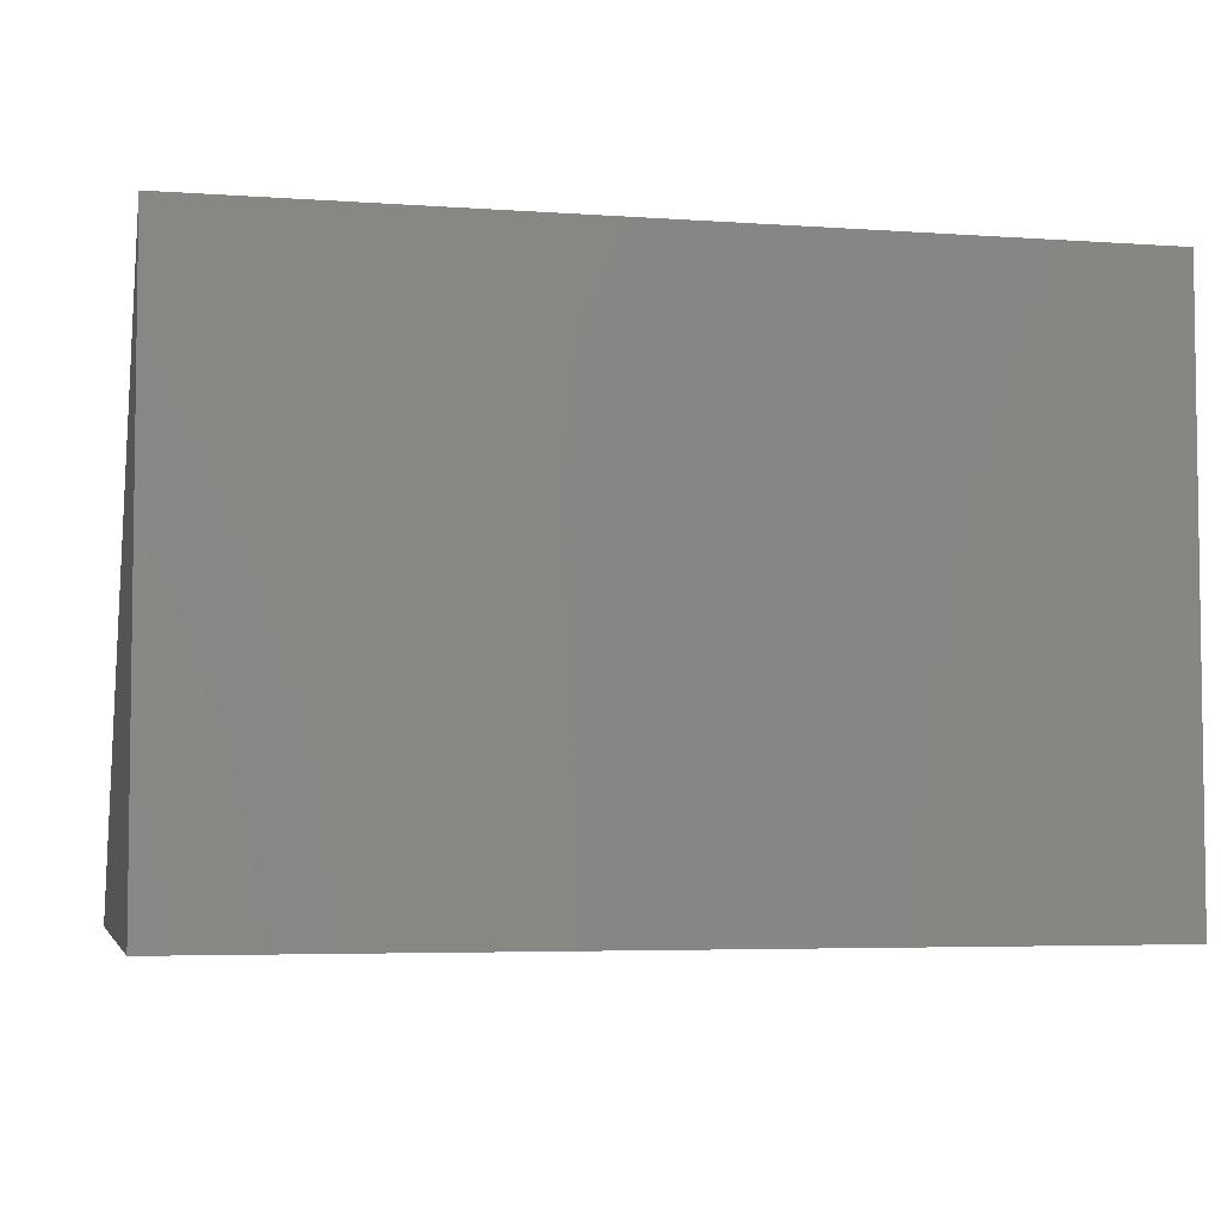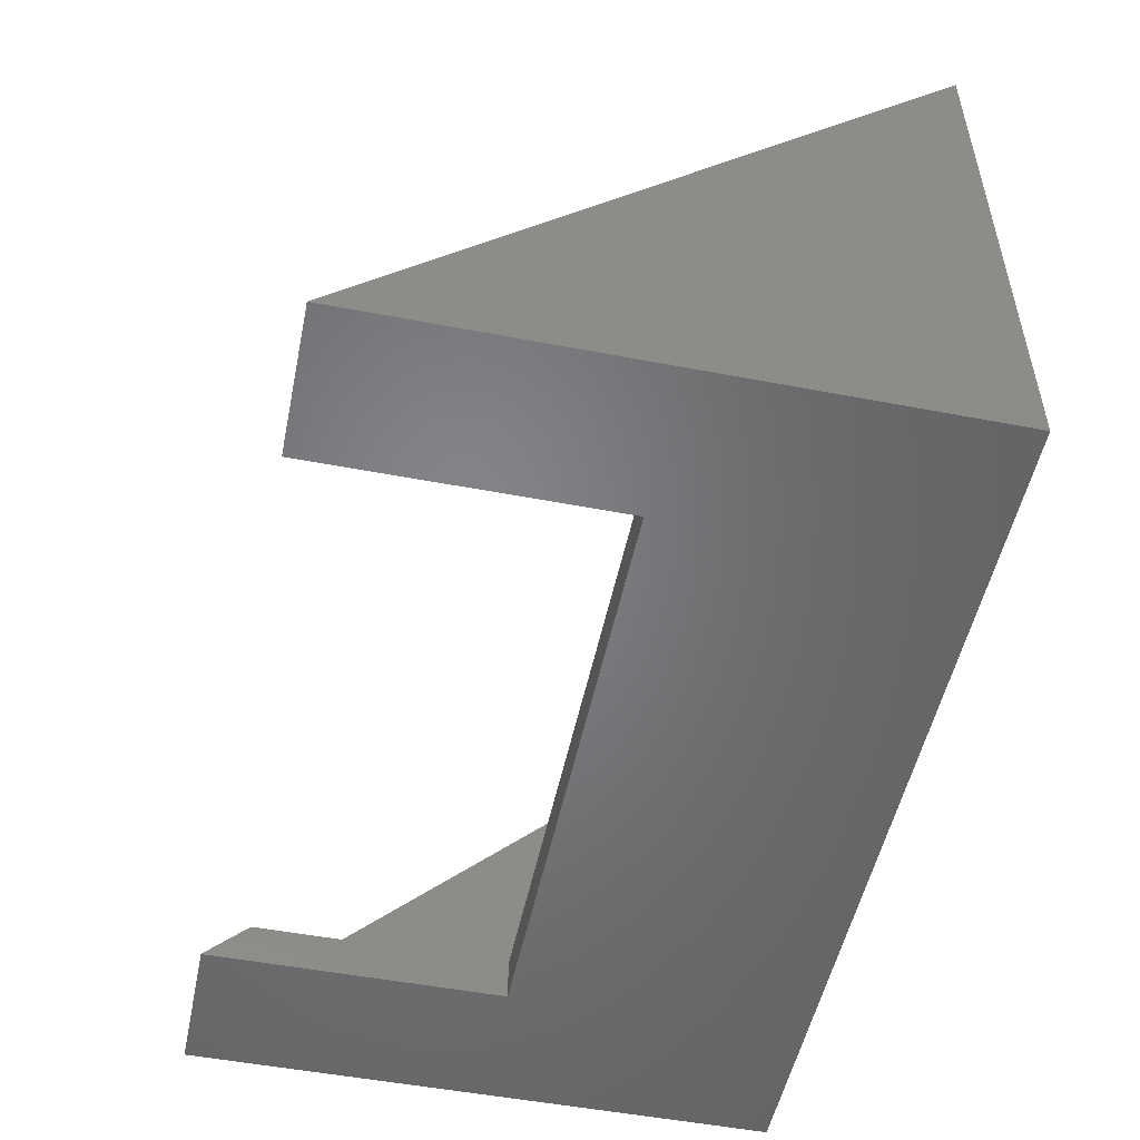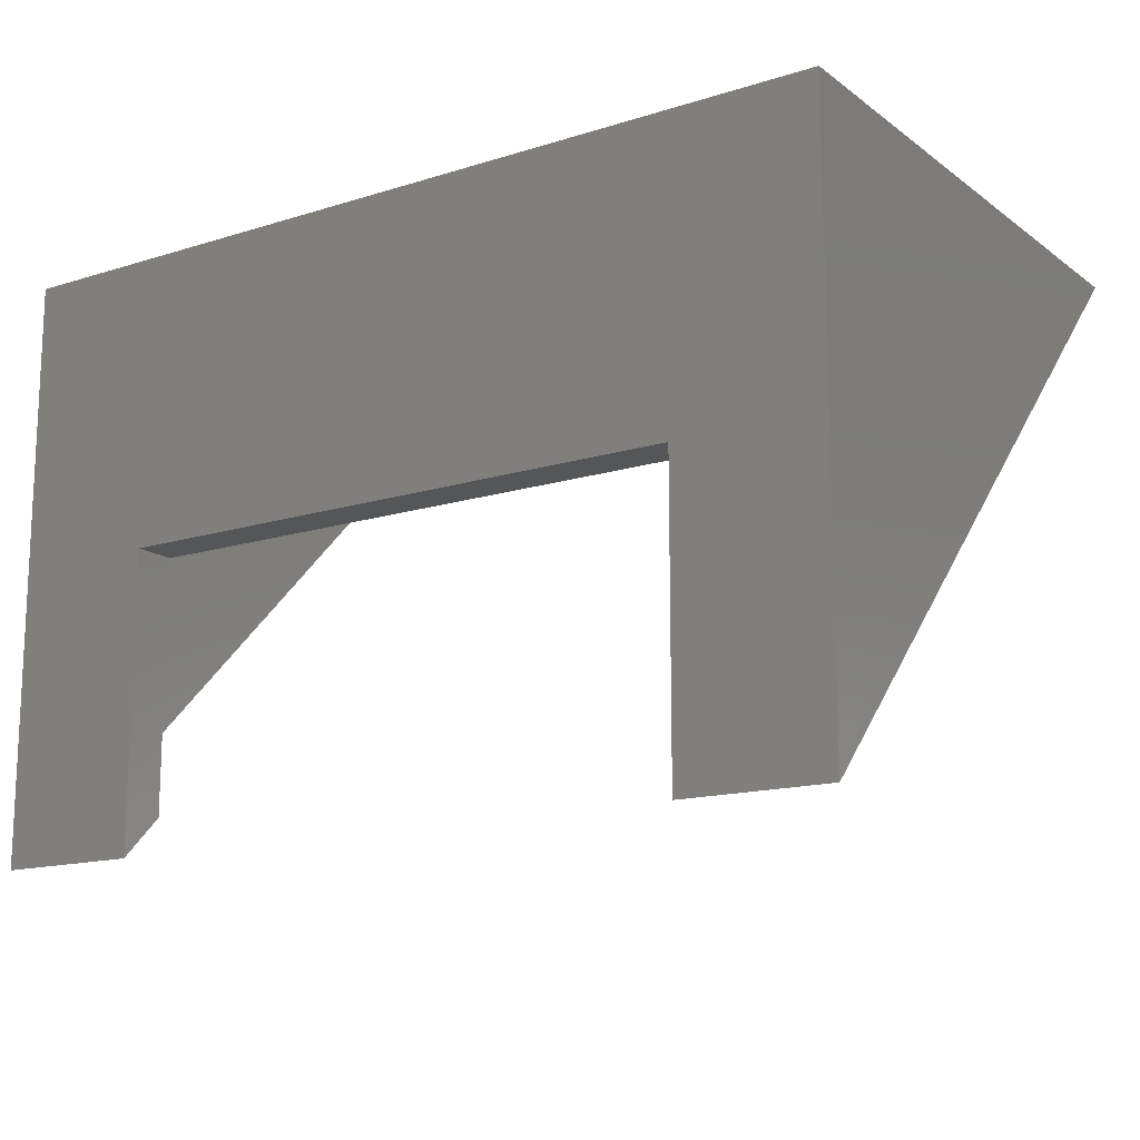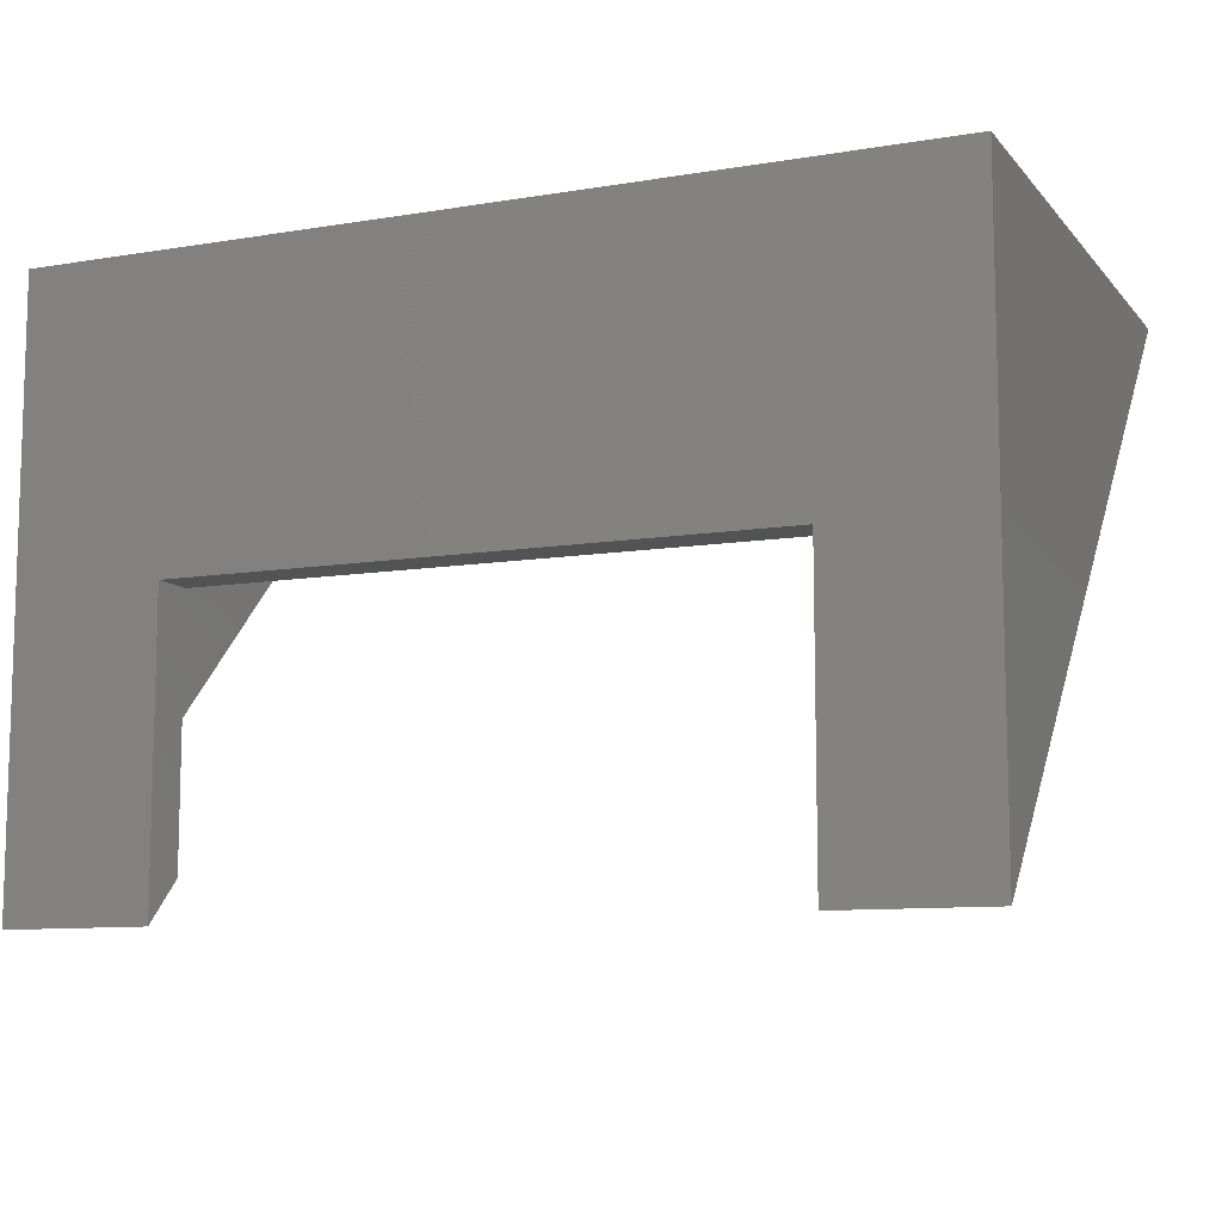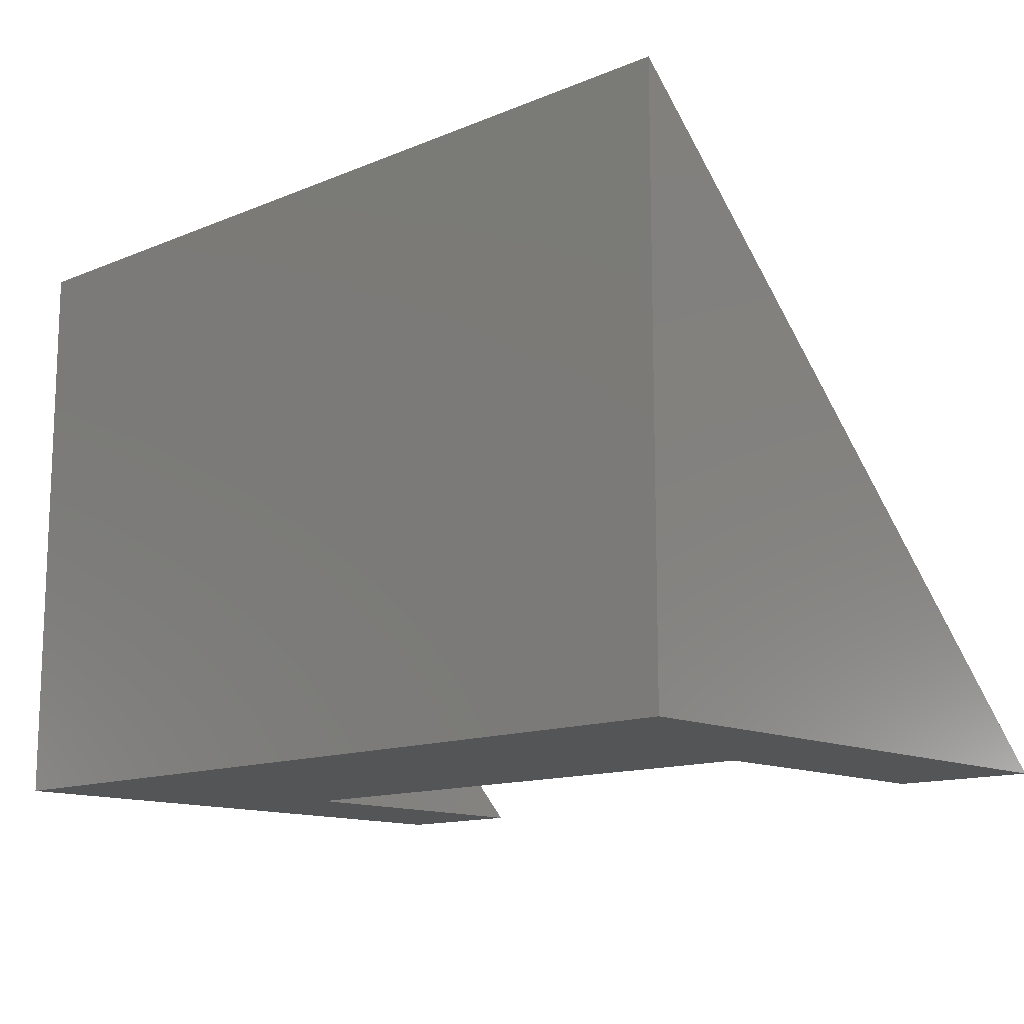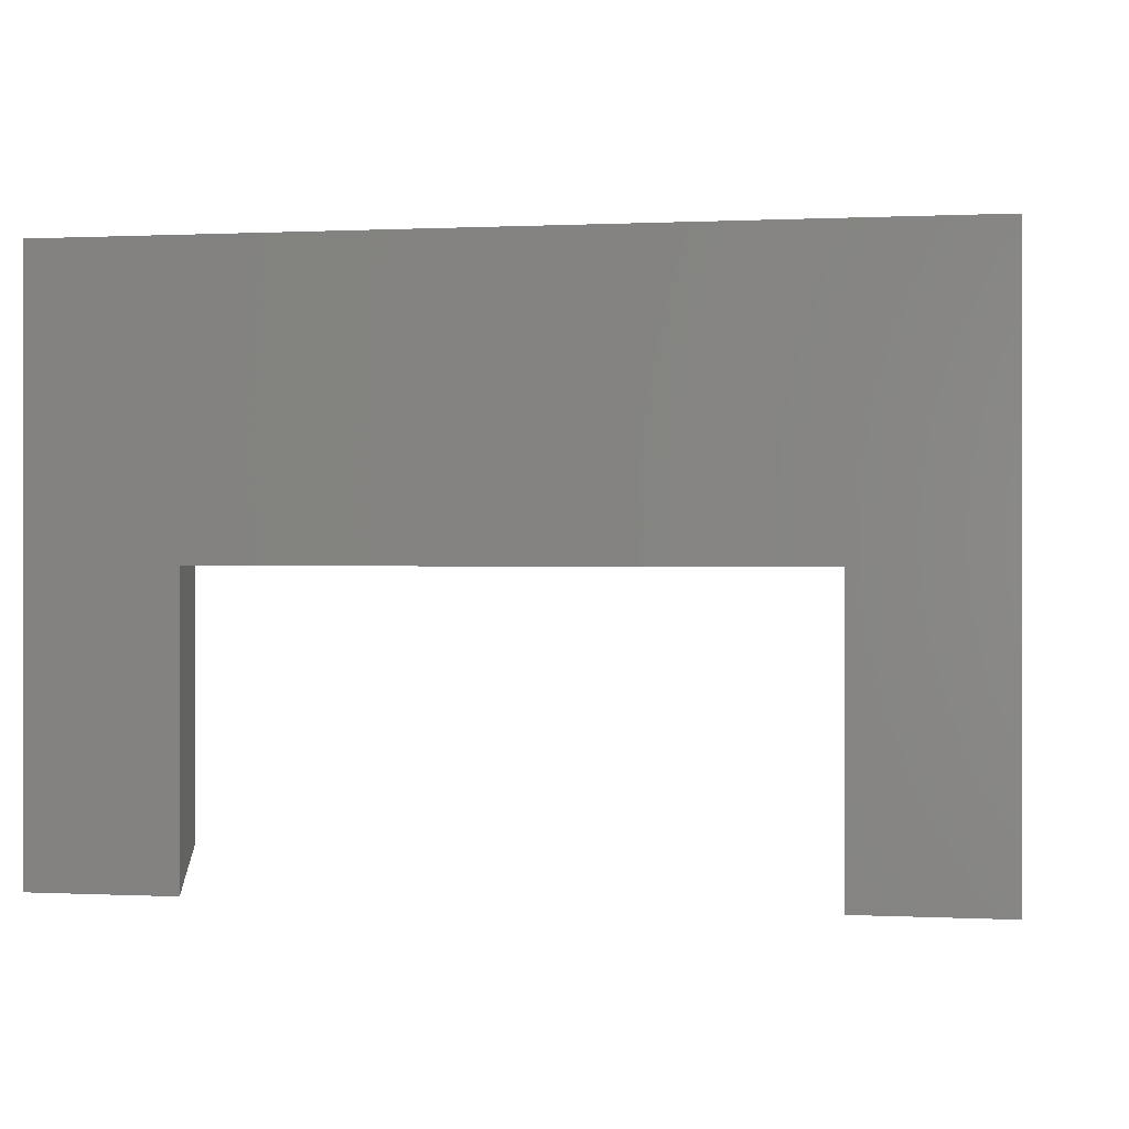
<metadata>
{"format":"stl","ext":"stl","renderer":"f3d","projection":"perspective","resolution":1024,"background":"white","views":[{"elev":-4.8,"azim":167.2,"up":"+Z"},{"elev":-51.6,"azim":78.3,"up":"+Z"},{"elev":-14.8,"azim":-146.1,"up":"+Y"},{"elev":-9.9,"azim":-156.8,"up":"+Y"},{"elev":-13.2,"azim":-136.9,"up":"+Z"},{"elev":0.3,"azim":-169.6,"up":"+Y"}]}
</metadata>
<code>
# stl→obj: 20 verts, 36 faces
v -0.375 -0.375 -2.296e-17
v 0.375 -0.375 -2.296e-17
v -0.375 -0.375 0.05469
v 0.375 -0.375 0.05469
v -0.375 -0.75 0
v -0.375 -0.6953 0.05469
v 0.375 -0.75 0
v 0.375 -0.6953 0.05469
v -0.5625 -0.75 0
v -0.5078 -0.6953 0.05469
v -0.5625 4.592e-17 0.75
v -0.5078 -0.05469 0.6953
v 0.5625 4.592e-17 0.75
v 0.5078 -0.05469 0.6953
v 0.5625 -0.75 0
v 0.5078 -0.6953 0.05469
v 0.5625 0 -4.592e-17
v -0.5625 0 -4.592e-17
v 0.5078 -0.05469 0.05469
v -0.5078 -0.05469 0.05469
f 1 2 3
f 3 2 4
f 5 1 6
f 6 1 3
f 7 8 2
f 2 8 4
f 5 6 9
f 9 6 10
f 9 10 11
f 11 10 12
f 11 12 13
f 13 12 14
f 13 14 15
f 15 14 16
f 15 16 7
f 7 16 8
f 15 7 17
f 17 7 2
f 17 2 18
f 18 2 1
f 18 1 9
f 9 1 5
f 19 8 16
f 8 19 4
f 4 19 20
f 4 20 3
f 3 20 10
f 3 10 6
f 20 19 12
f 12 19 14
f 12 10 20
f 19 16 14
f 15 17 13
f 11 18 9
f 18 11 17
f 17 11 13

</code>
